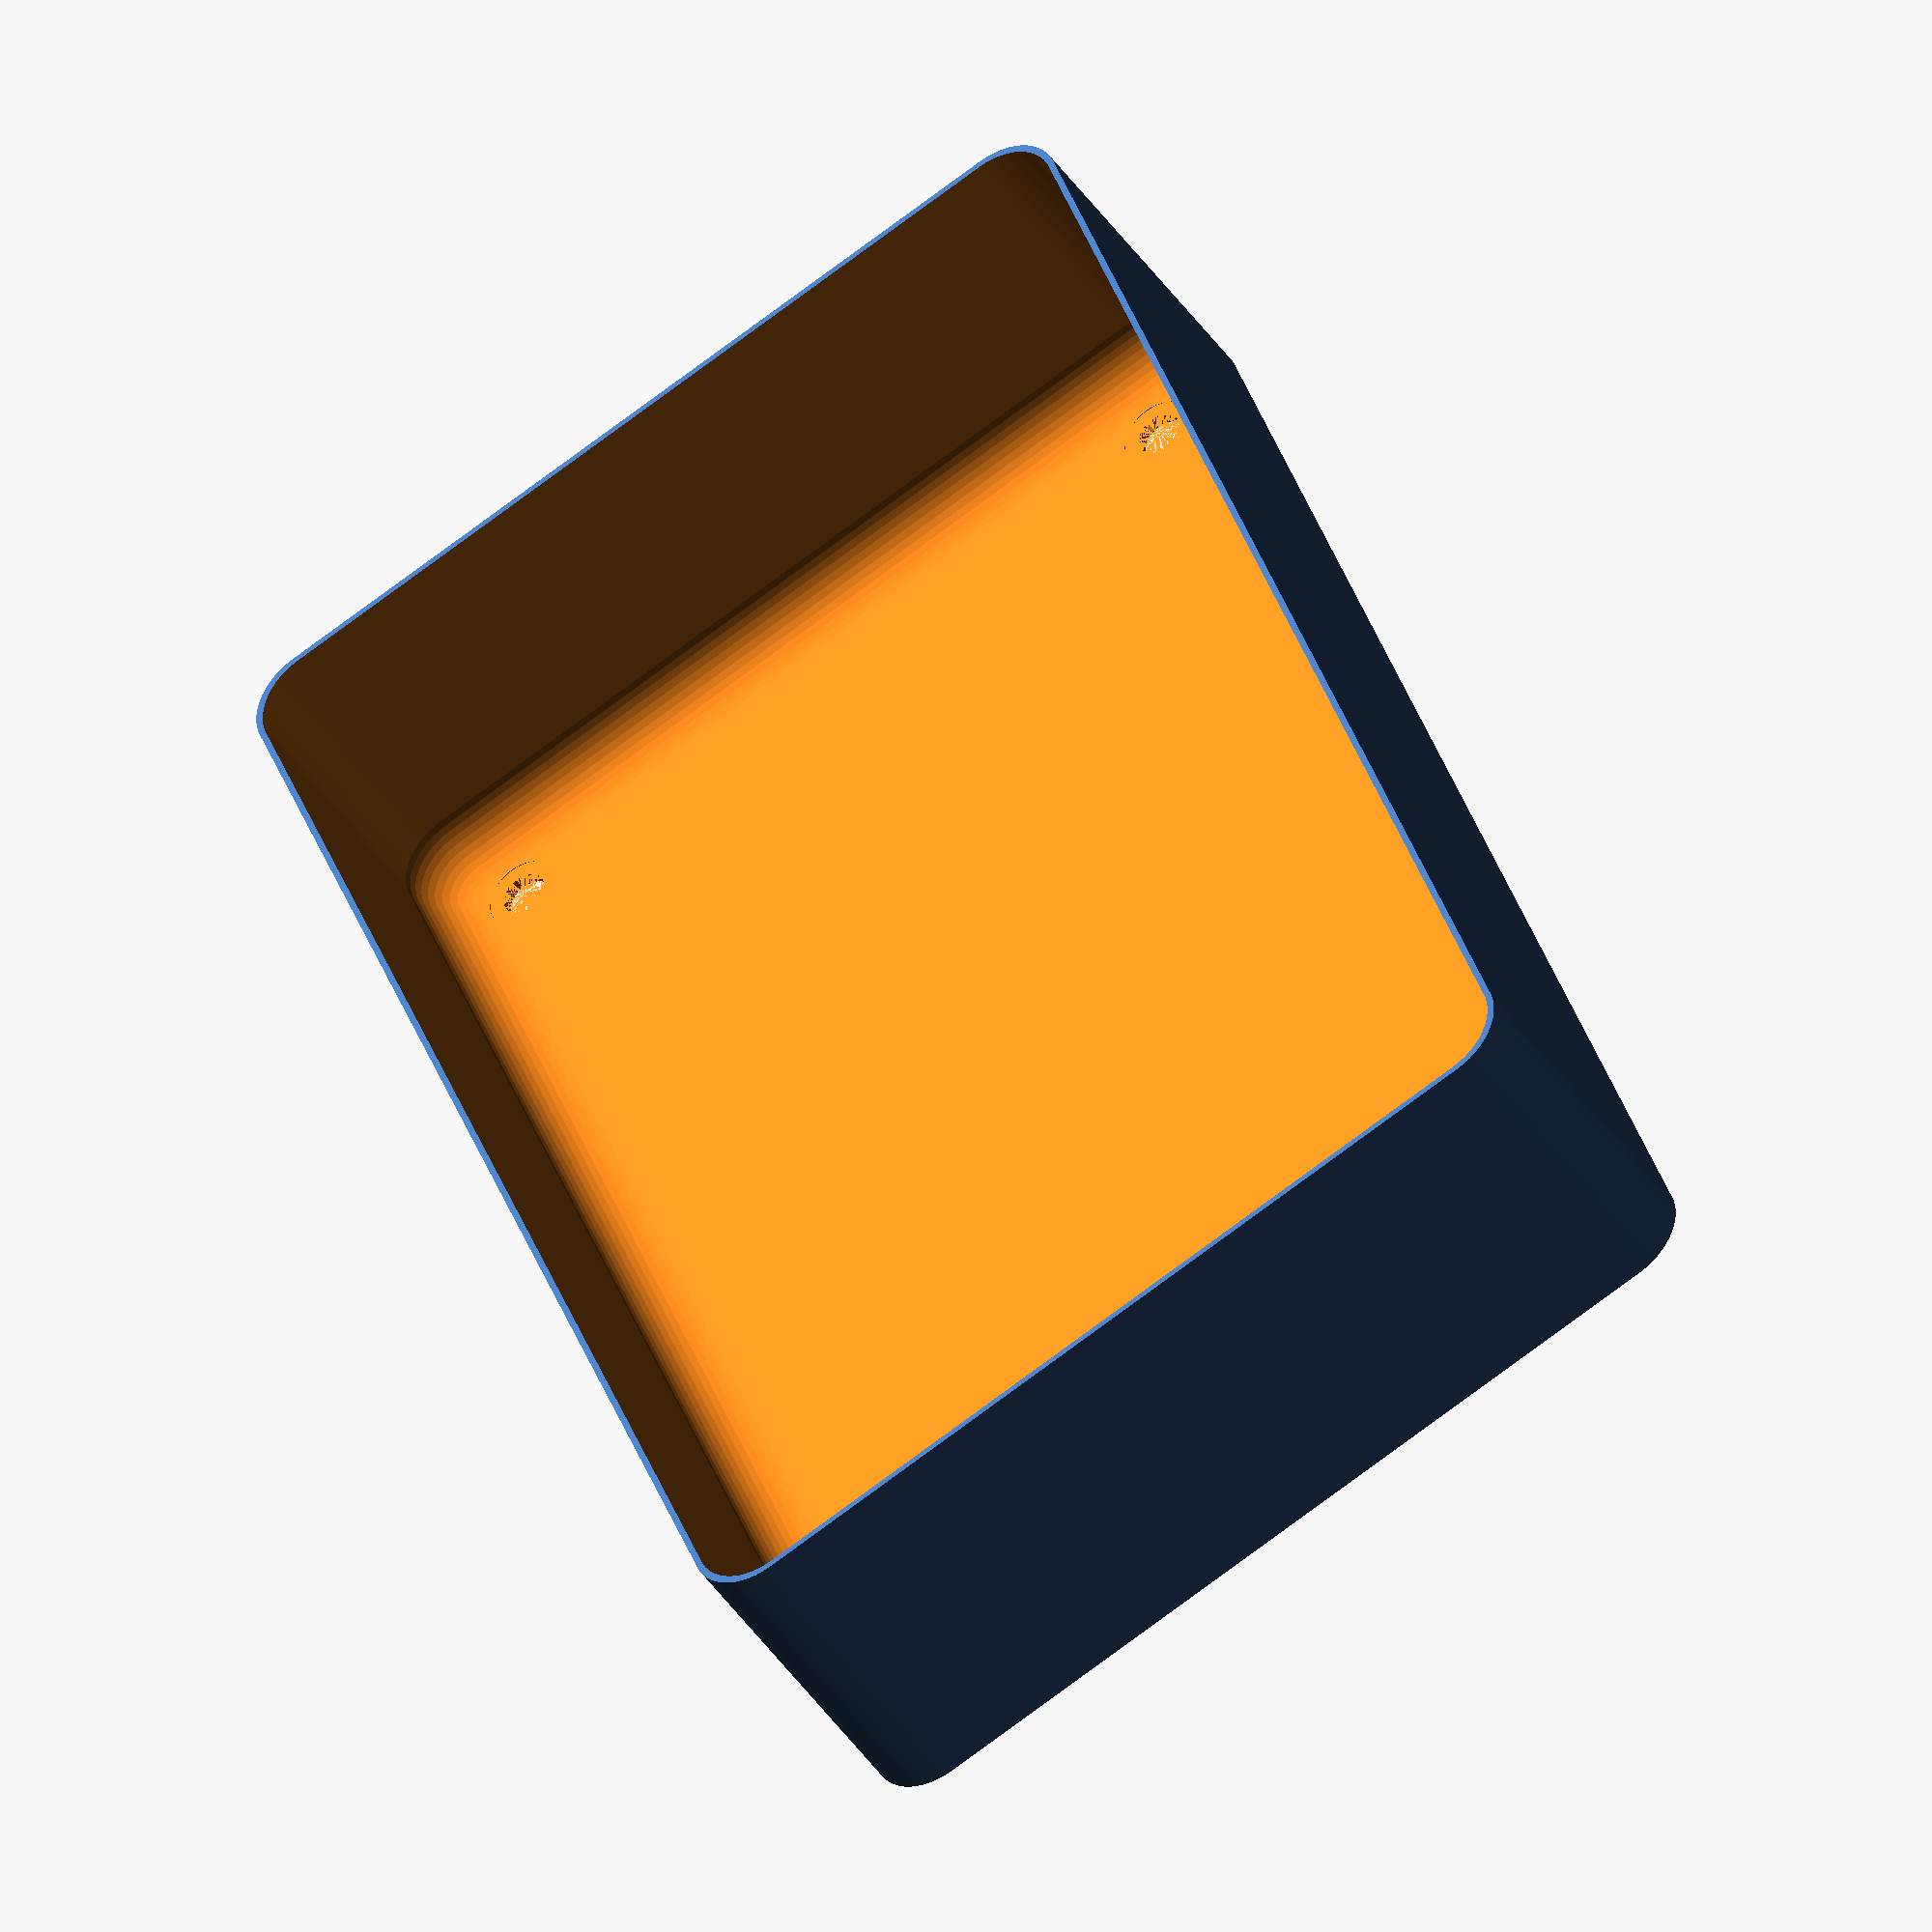
<openscad>
$fn = 50;


difference() {
	union() {
		hull() {
			translate(v = [-55.0000000000, 32.5000000000, 0]) {
				cylinder(h = 27, r = 5);
			}
			translate(v = [55.0000000000, 32.5000000000, 0]) {
				cylinder(h = 27, r = 5);
			}
			translate(v = [-55.0000000000, -32.5000000000, 0]) {
				cylinder(h = 27, r = 5);
			}
			translate(v = [55.0000000000, -32.5000000000, 0]) {
				cylinder(h = 27, r = 5);
			}
		}
	}
	union() {
		translate(v = [-52.5000000000, -30.0000000000, 1]) {
			rotate(a = [0, 0, 0]) {
				difference() {
					union() {
						translate(v = [0, 0, -10.0000000000]) {
							cylinder(h = 10, r = 1.5000000000);
						}
						cylinder(h = 3.2000000000, r = 3.0000000000);
						translate(v = [0, 0, -10.0000000000]) {
							cylinder(h = 10, r = 1.8000000000);
						}
						translate(v = [0, 0, -10.0000000000]) {
							cylinder(h = 10, r = 1.5000000000);
						}
					}
					union();
				}
			}
		}
		translate(v = [52.5000000000, -30.0000000000, 1]) {
			rotate(a = [0, 0, 0]) {
				difference() {
					union() {
						translate(v = [0, 0, -10.0000000000]) {
							cylinder(h = 10, r = 1.5000000000);
						}
						cylinder(h = 3.2000000000, r = 3.0000000000);
						translate(v = [0, 0, -10.0000000000]) {
							cylinder(h = 10, r = 1.8000000000);
						}
						translate(v = [0, 0, -10.0000000000]) {
							cylinder(h = 10, r = 1.5000000000);
						}
					}
					union();
				}
			}
		}
		translate(v = [-52.5000000000, 30.0000000000, 1]) {
			rotate(a = [0, 0, 0]) {
				difference() {
					union() {
						translate(v = [0, 0, -10.0000000000]) {
							cylinder(h = 10, r = 1.5000000000);
						}
						cylinder(h = 3.2000000000, r = 3.0000000000);
						translate(v = [0, 0, -10.0000000000]) {
							cylinder(h = 10, r = 1.8000000000);
						}
						translate(v = [0, 0, -10.0000000000]) {
							cylinder(h = 10, r = 1.5000000000);
						}
					}
					union();
				}
			}
		}
		translate(v = [52.5000000000, 30.0000000000, 1]) {
			rotate(a = [0, 0, 0]) {
				difference() {
					union() {
						translate(v = [0, 0, -10.0000000000]) {
							cylinder(h = 10, r = 1.5000000000);
						}
						cylinder(h = 3.2000000000, r = 3.0000000000);
						translate(v = [0, 0, -10.0000000000]) {
							cylinder(h = 10, r = 1.8000000000);
						}
						translate(v = [0, 0, -10.0000000000]) {
							cylinder(h = 10, r = 1.5000000000);
						}
					}
					union();
				}
			}
		}
		translate(v = [0, 0, 1]) {
			hull() {
				union() {
					translate(v = [-54.7500000000, 32.2500000000, 4.7500000000]) {
						cylinder(h = 37.5000000000, r = 4.7500000000);
					}
					translate(v = [-54.7500000000, 32.2500000000, 4.7500000000]) {
						sphere(r = 4.7500000000);
					}
					translate(v = [-54.7500000000, 32.2500000000, 42.2500000000]) {
						sphere(r = 4.7500000000);
					}
				}
				union() {
					translate(v = [54.7500000000, 32.2500000000, 4.7500000000]) {
						cylinder(h = 37.5000000000, r = 4.7500000000);
					}
					translate(v = [54.7500000000, 32.2500000000, 4.7500000000]) {
						sphere(r = 4.7500000000);
					}
					translate(v = [54.7500000000, 32.2500000000, 42.2500000000]) {
						sphere(r = 4.7500000000);
					}
				}
				union() {
					translate(v = [-54.7500000000, -32.2500000000, 4.7500000000]) {
						cylinder(h = 37.5000000000, r = 4.7500000000);
					}
					translate(v = [-54.7500000000, -32.2500000000, 4.7500000000]) {
						sphere(r = 4.7500000000);
					}
					translate(v = [-54.7500000000, -32.2500000000, 42.2500000000]) {
						sphere(r = 4.7500000000);
					}
				}
				union() {
					translate(v = [54.7500000000, -32.2500000000, 4.7500000000]) {
						cylinder(h = 37.5000000000, r = 4.7500000000);
					}
					translate(v = [54.7500000000, -32.2500000000, 4.7500000000]) {
						sphere(r = 4.7500000000);
					}
					translate(v = [54.7500000000, -32.2500000000, 42.2500000000]) {
						sphere(r = 4.7500000000);
					}
				}
			}
		}
	}
}
</openscad>
<views>
elev=42.0 azim=69.4 roll=30.8 proj=o view=wireframe
</views>
